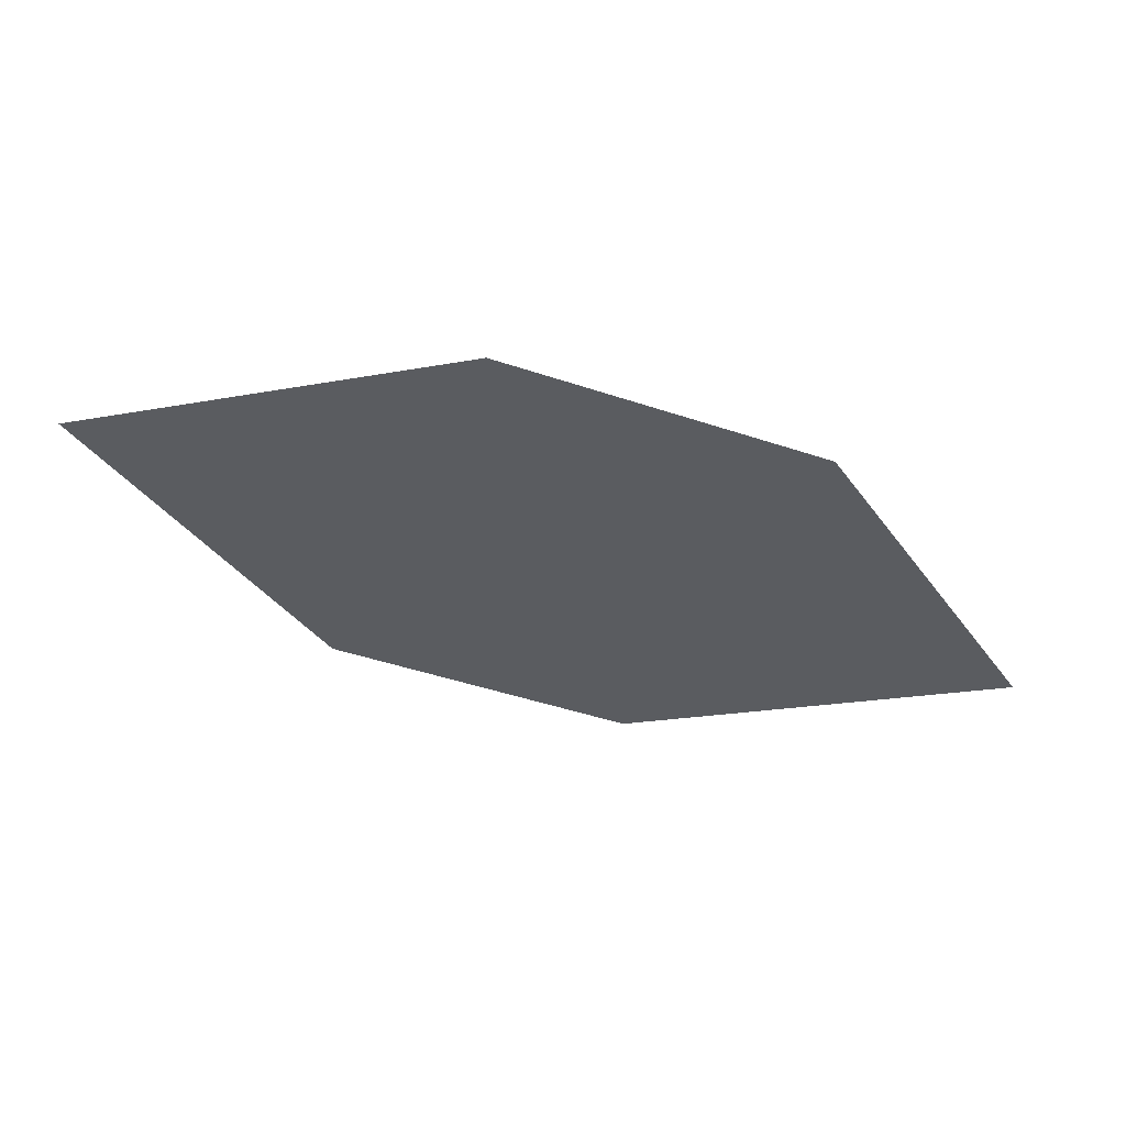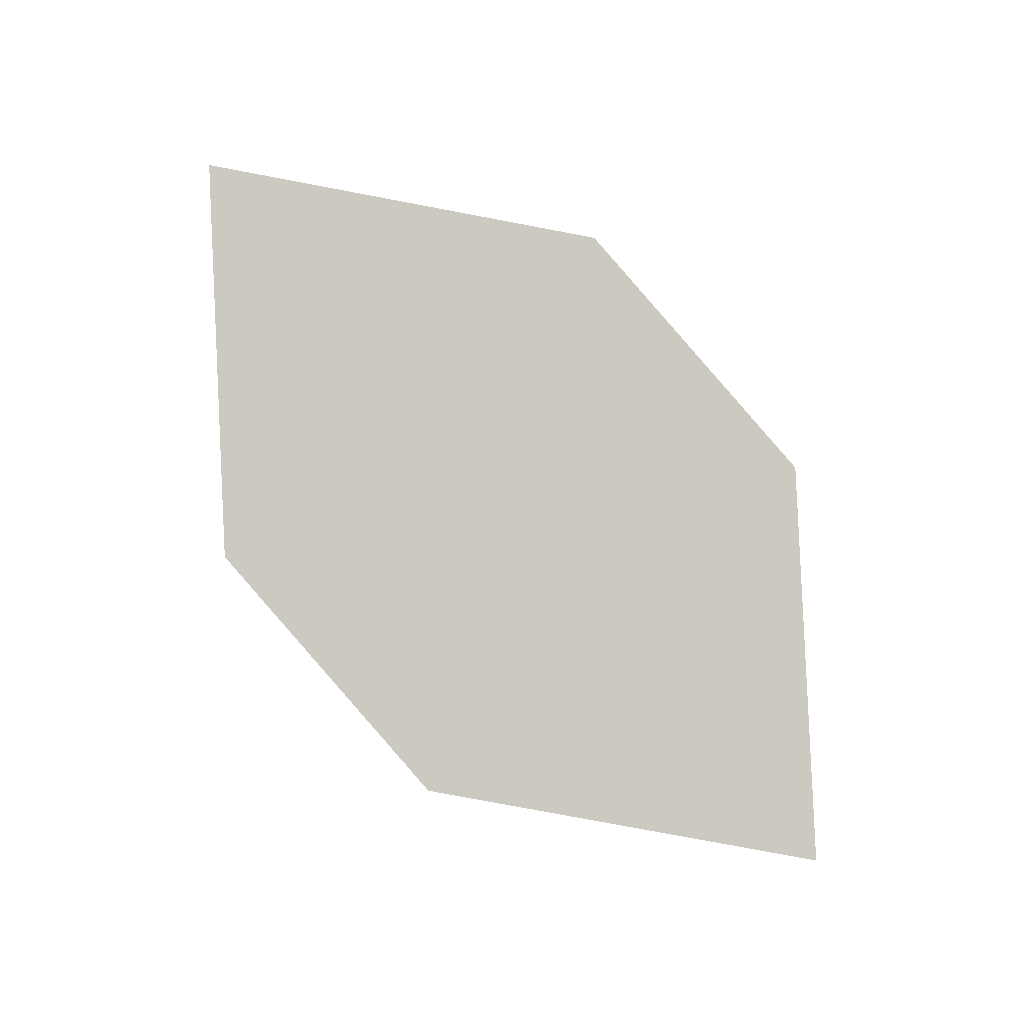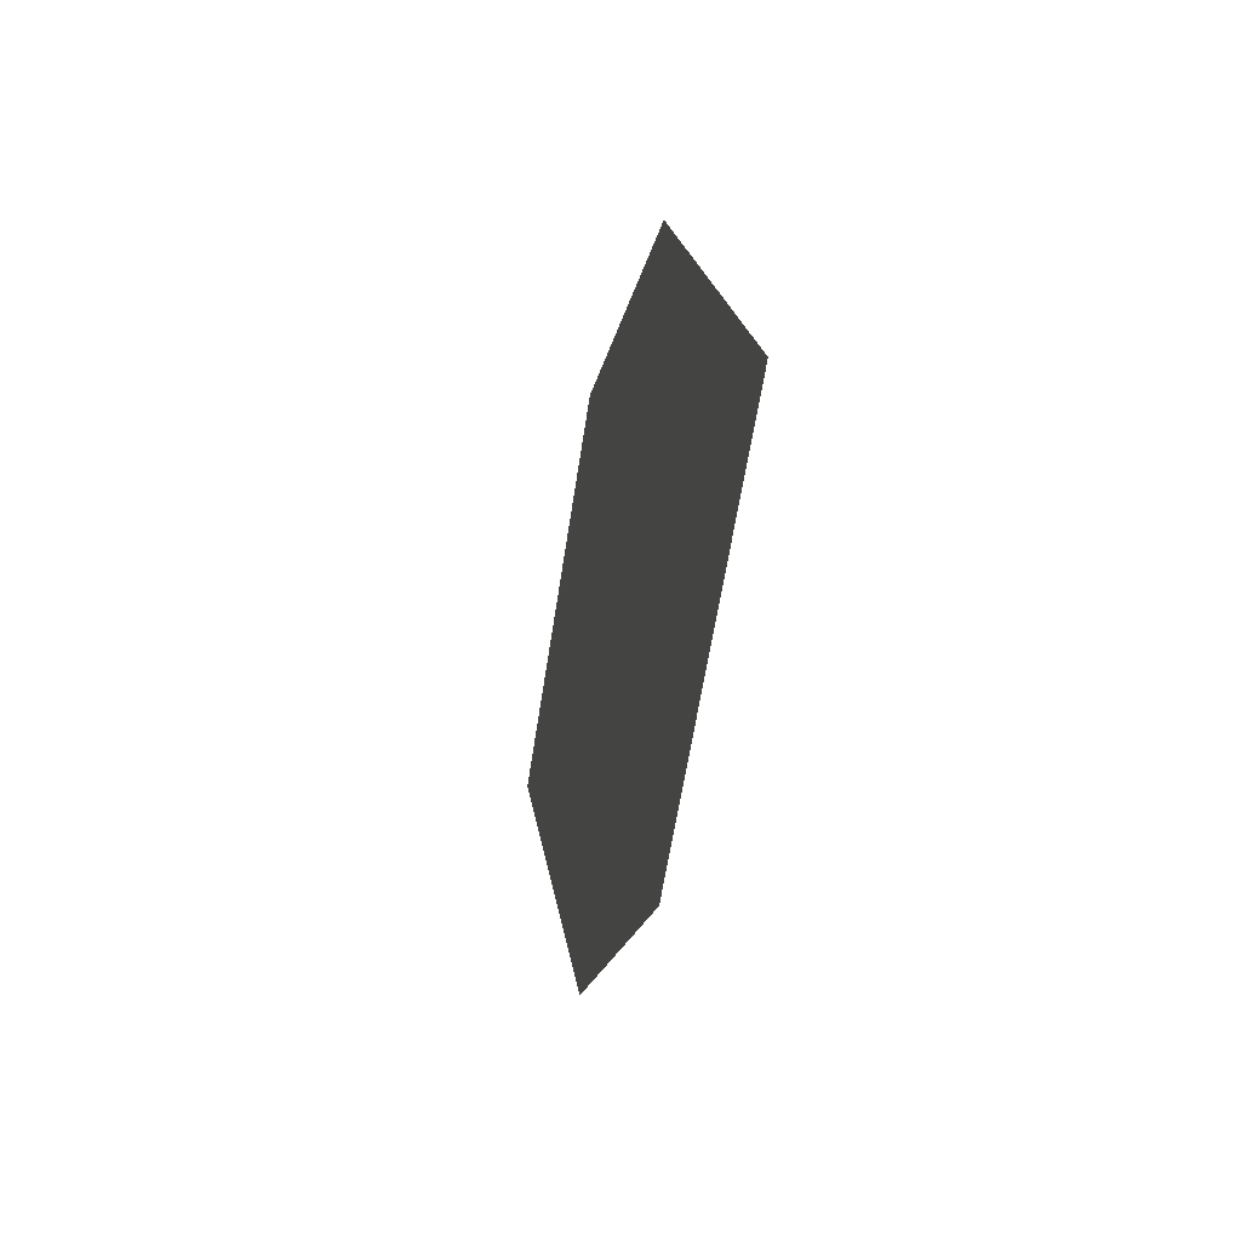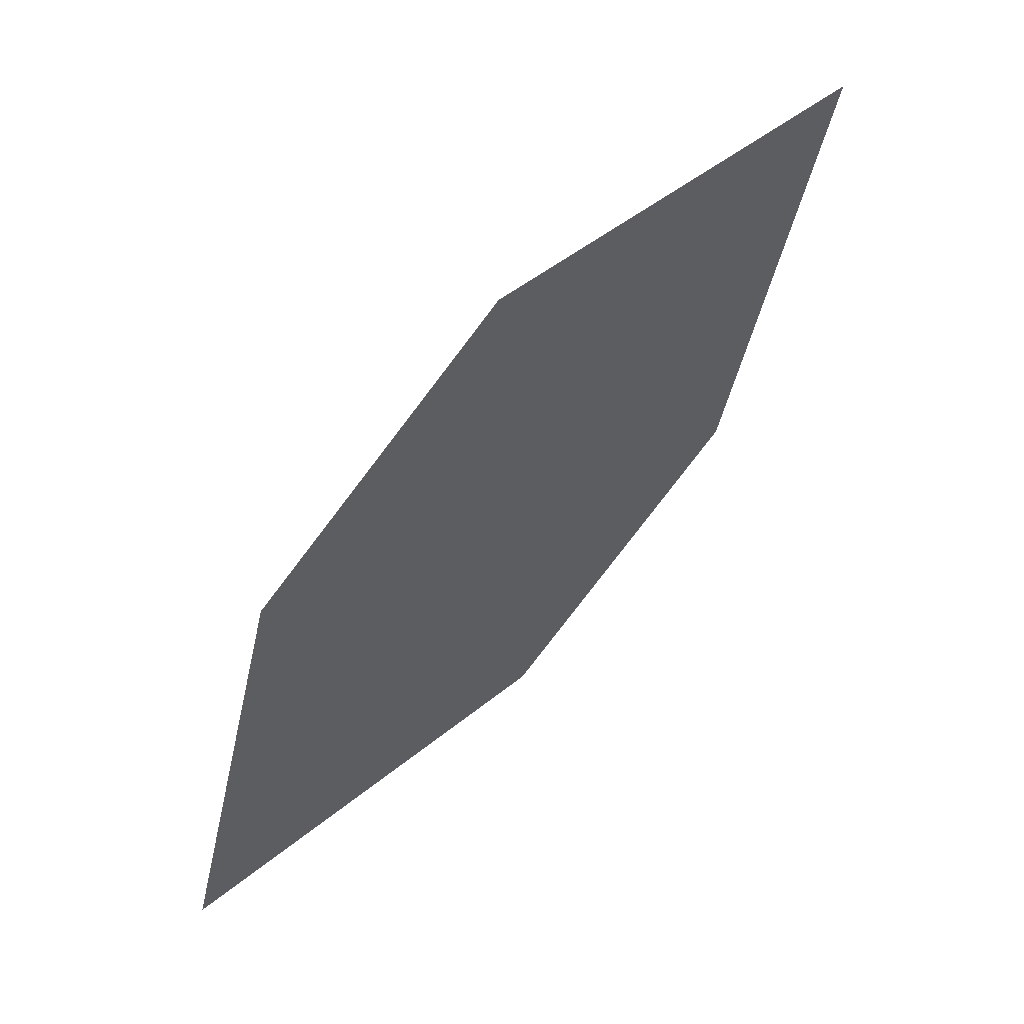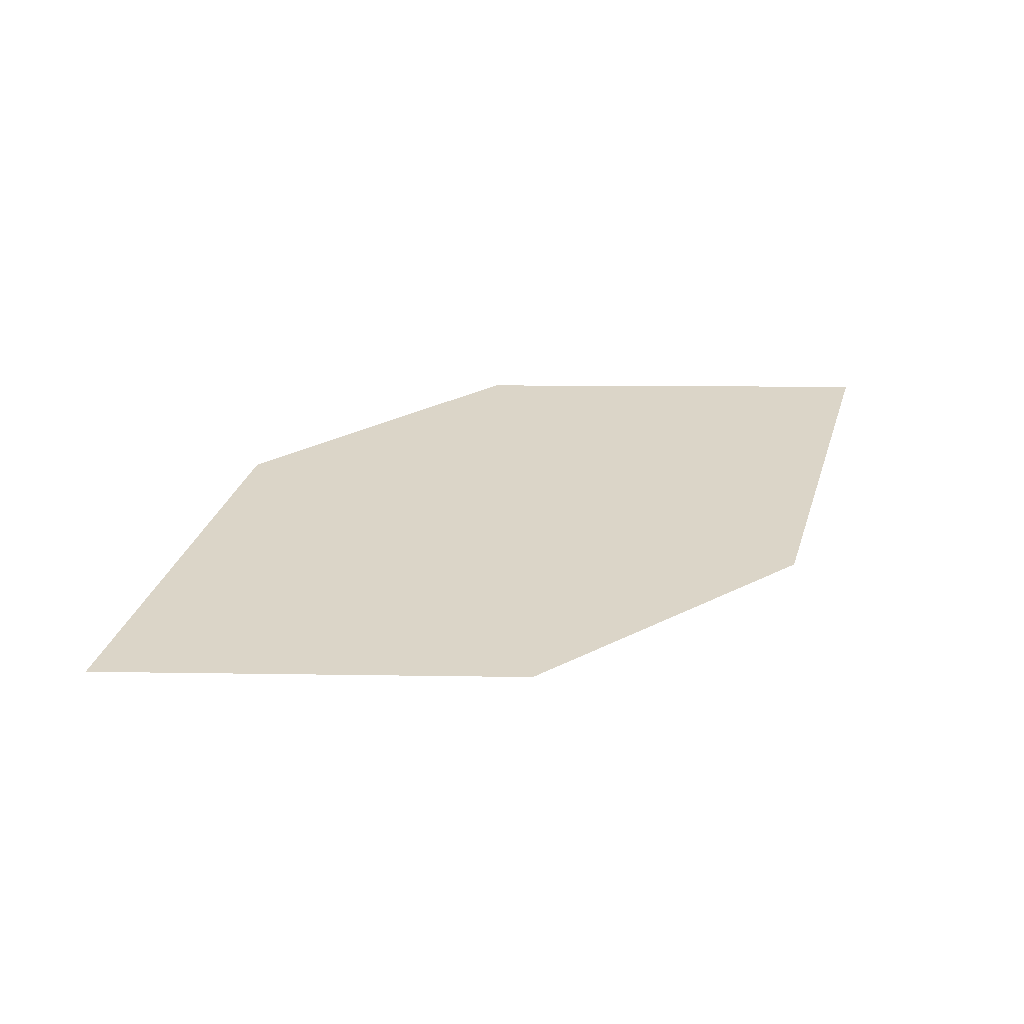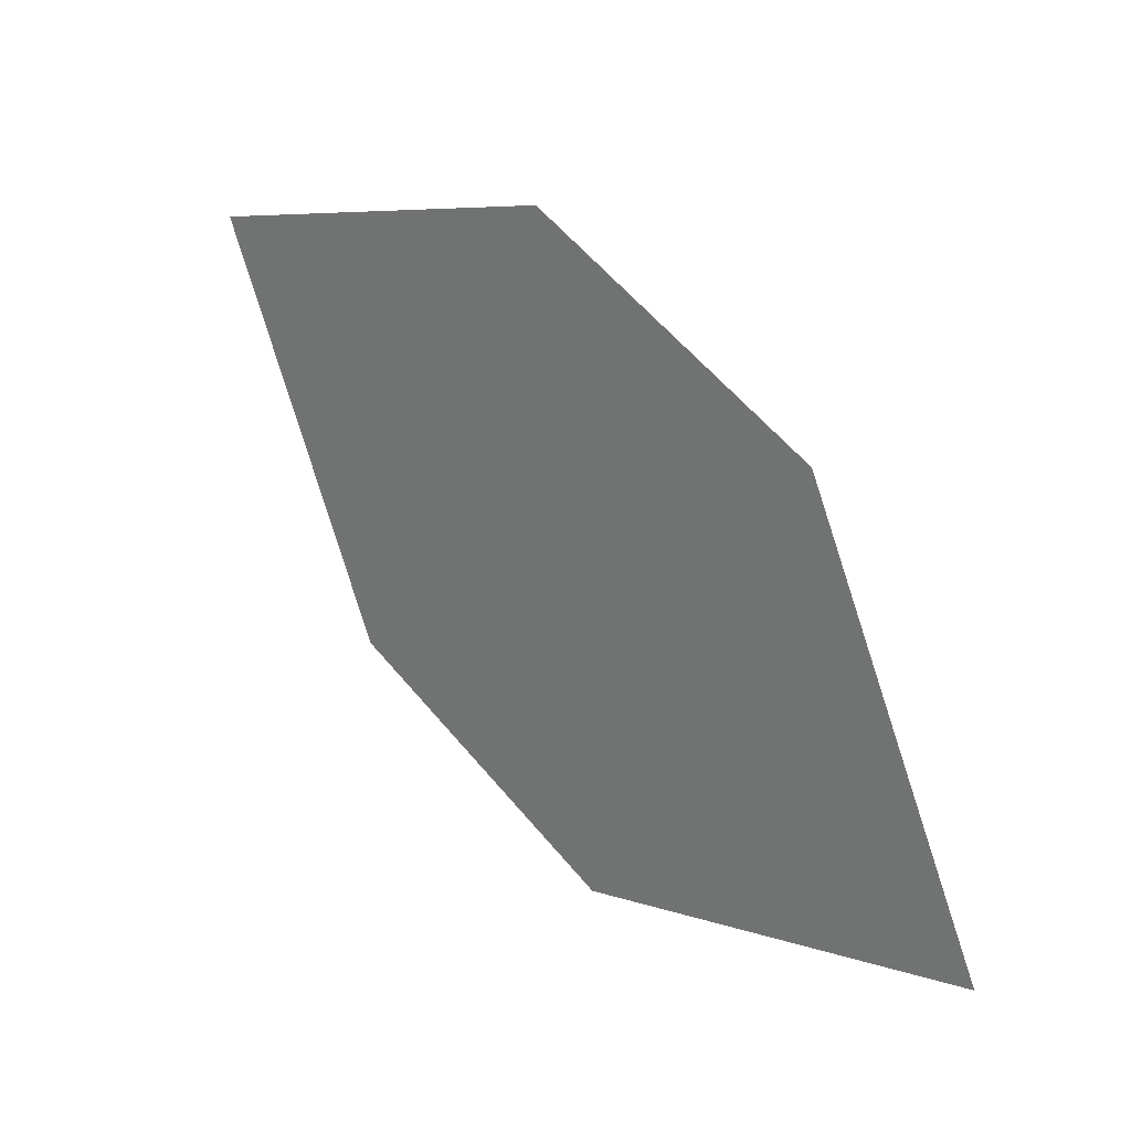
<metadata>
{"format":"obj","ext":"obj","renderer":"f3d","projection":"perspective","resolution":1024,"background":"white","views":[{"elev":-21.3,"azim":130.6,"up":"+Z"},{"elev":-78.8,"azim":100.8,"up":"+Z"},{"elev":-50.0,"azim":67.6,"up":"+Y"},{"elev":60.3,"azim":124.5,"up":"+Y"},{"elev":15.9,"azim":-65.7,"up":"+Z"},{"elev":17.4,"azim":32.2,"up":"+Y"}]}
</metadata>
<code>
o leaves.041
v 0.06666 0.1805 0.715
v 0.03181 0.1755 0.7064
v -0.005435 0.2237 0.7018
v 0.05345 0.2142 0.7148
v 0.02942 0.2286 0.7104
v 0.007777 0.1899 0.702
f 1 3 6 2
f 1 4 5 3

</code>
